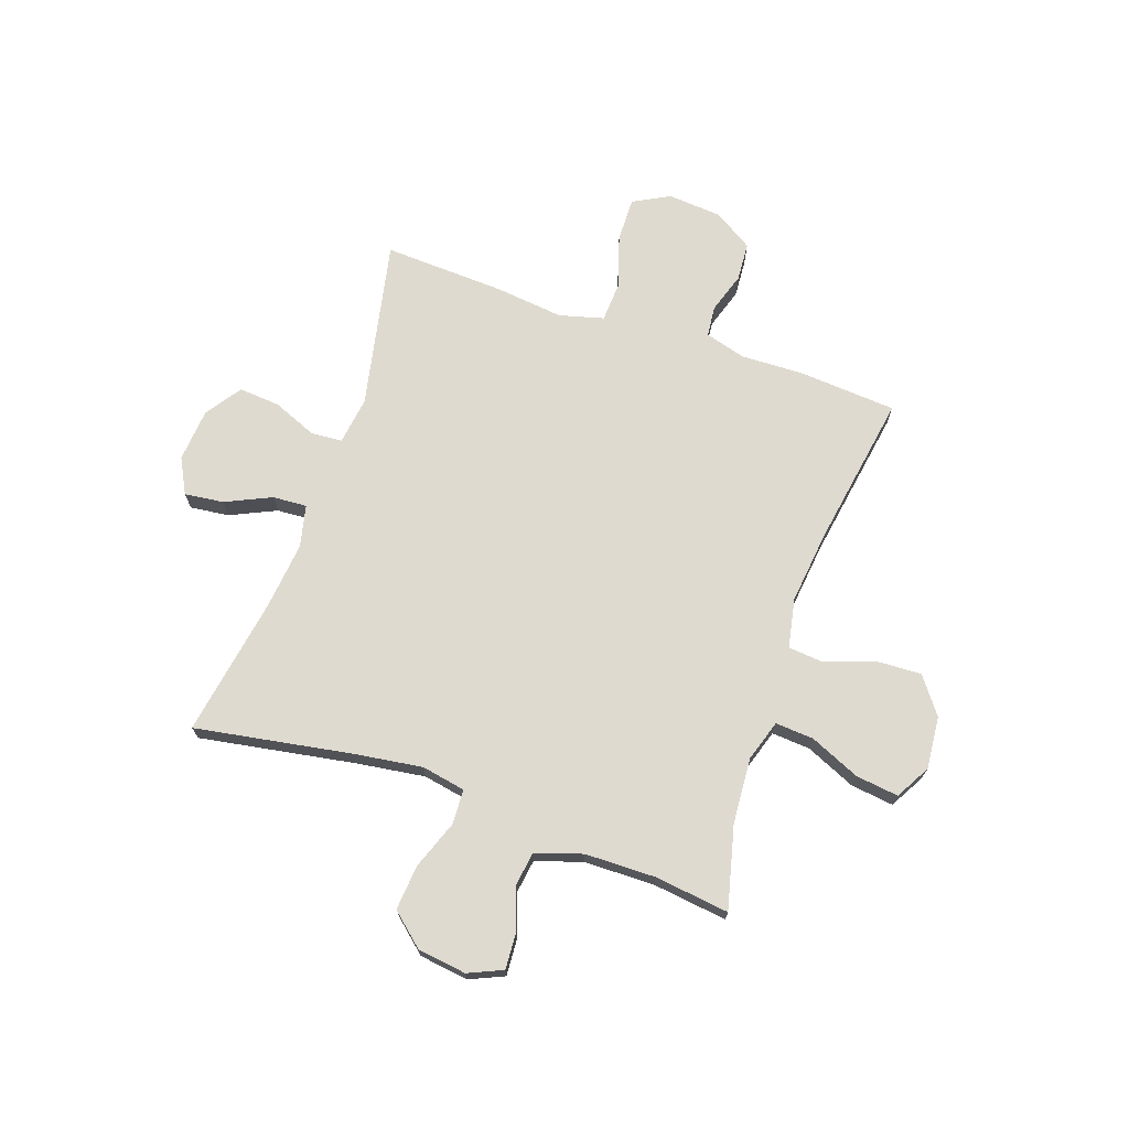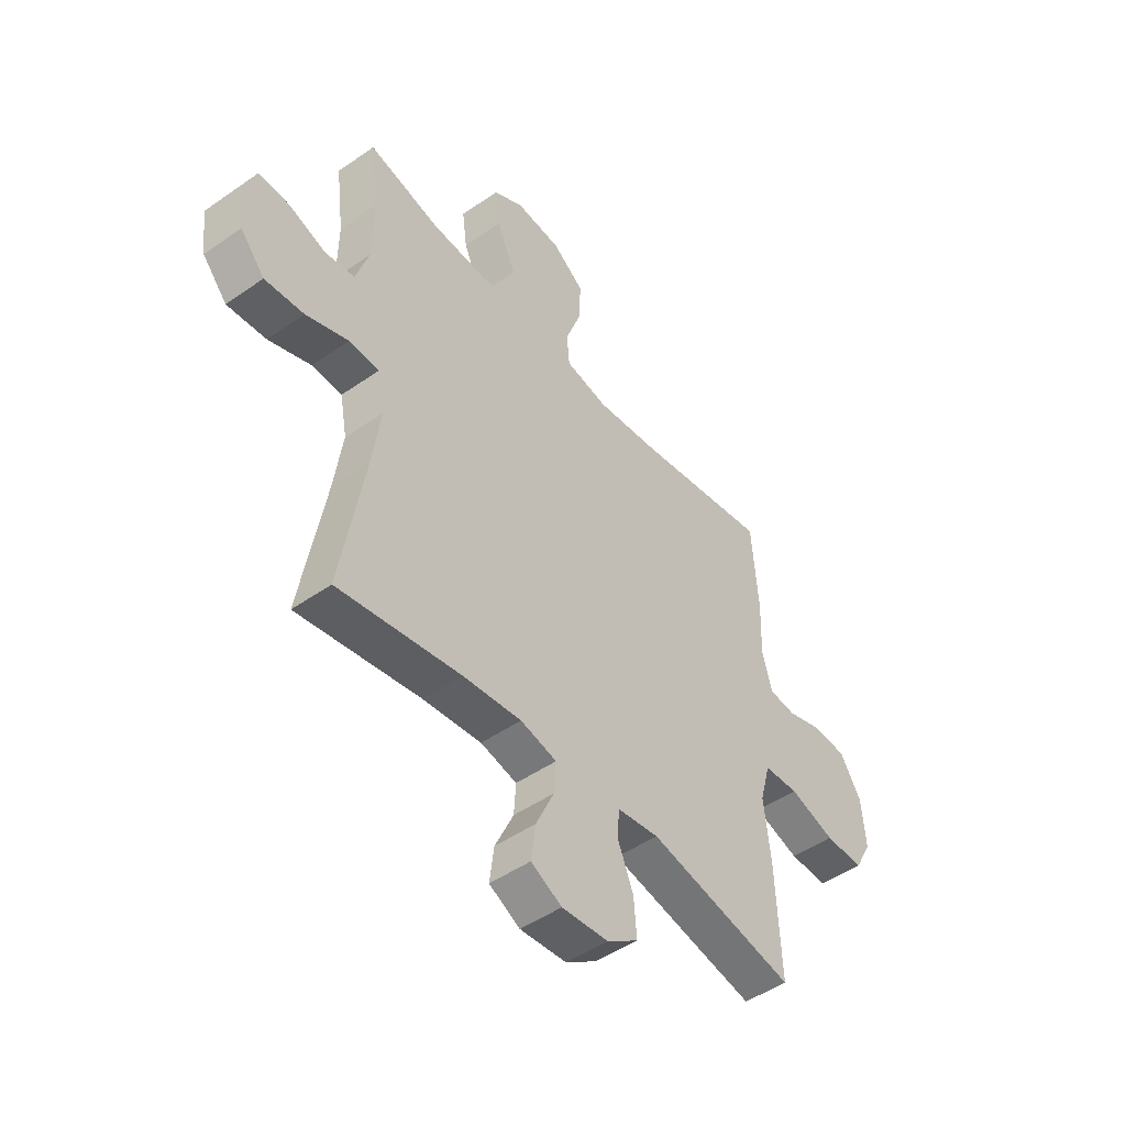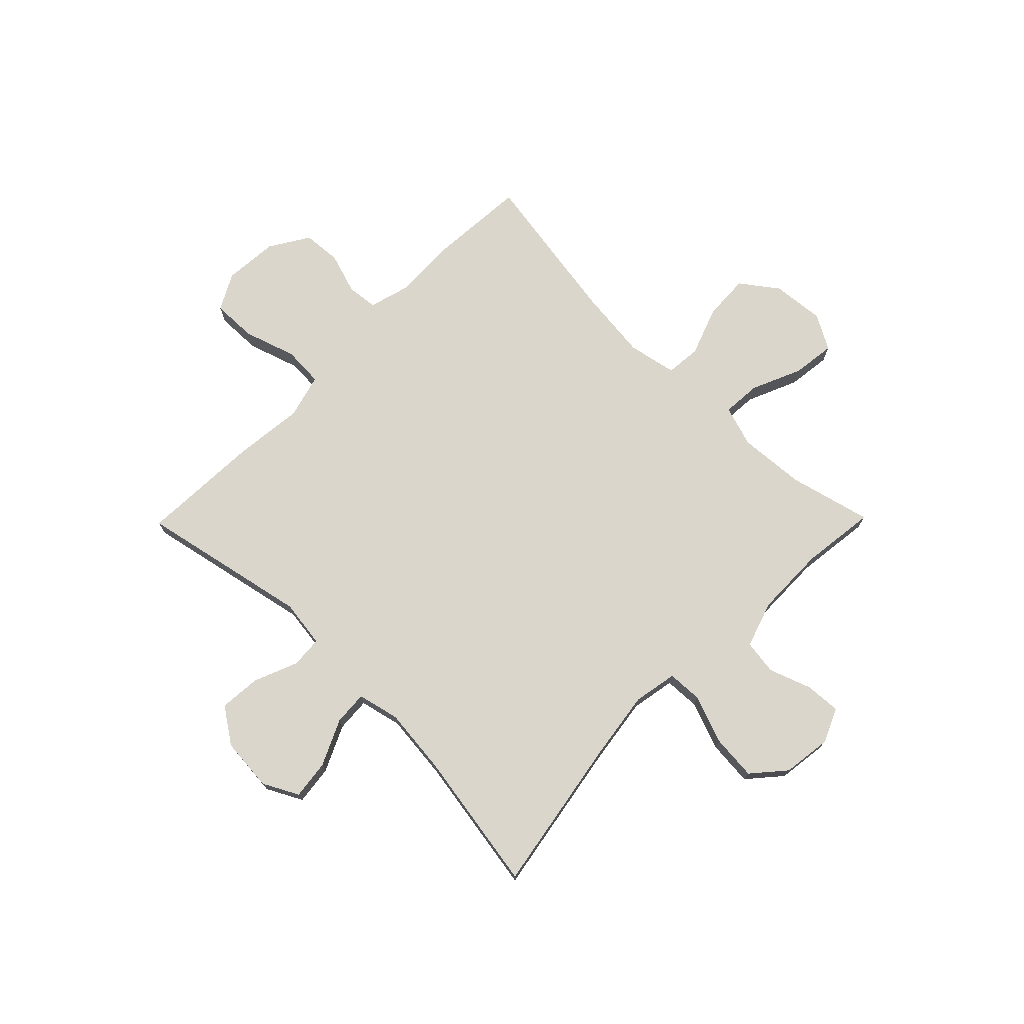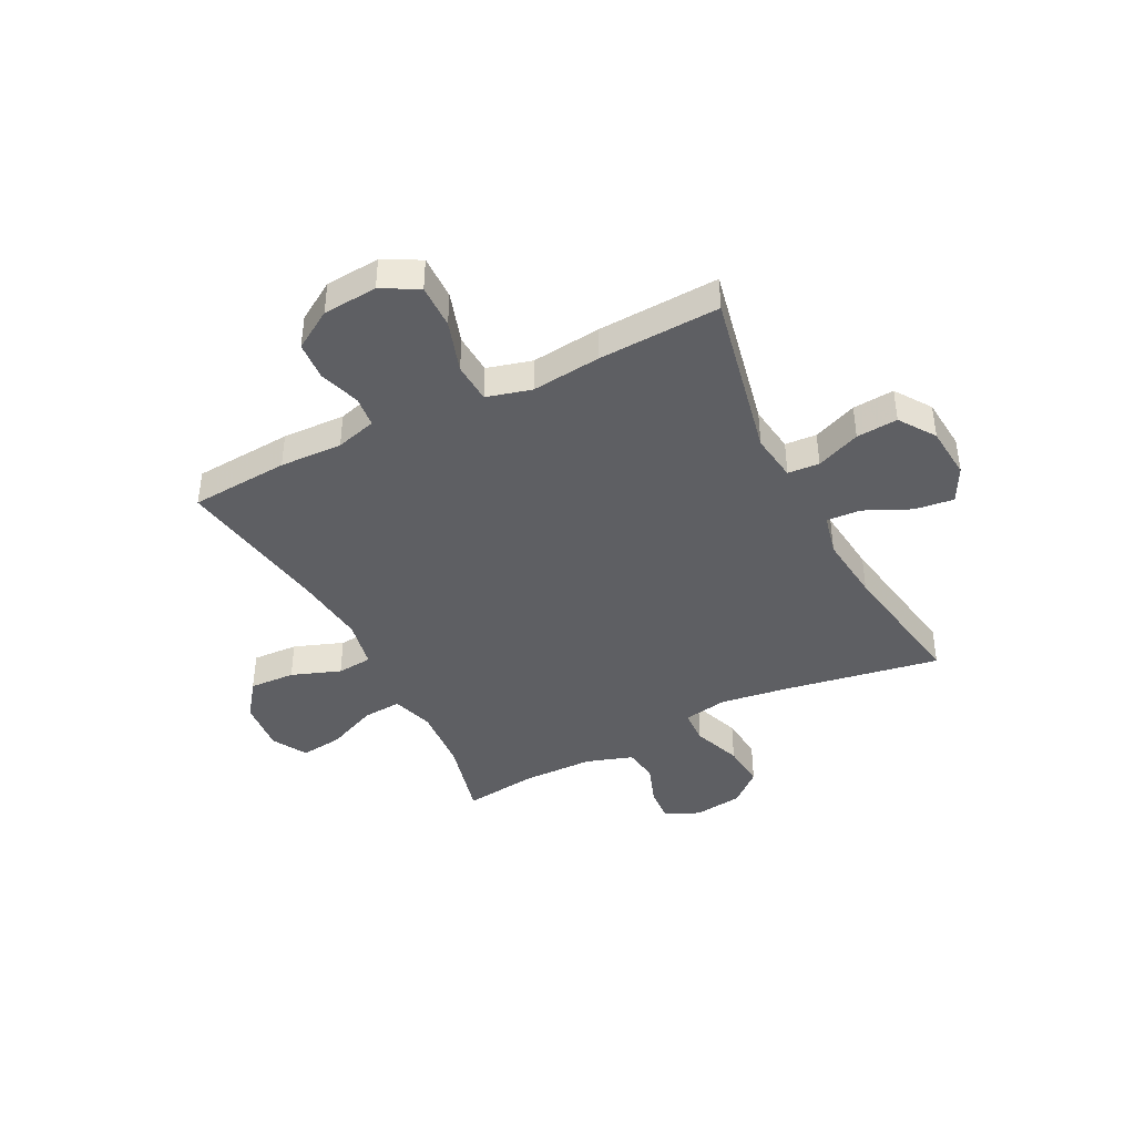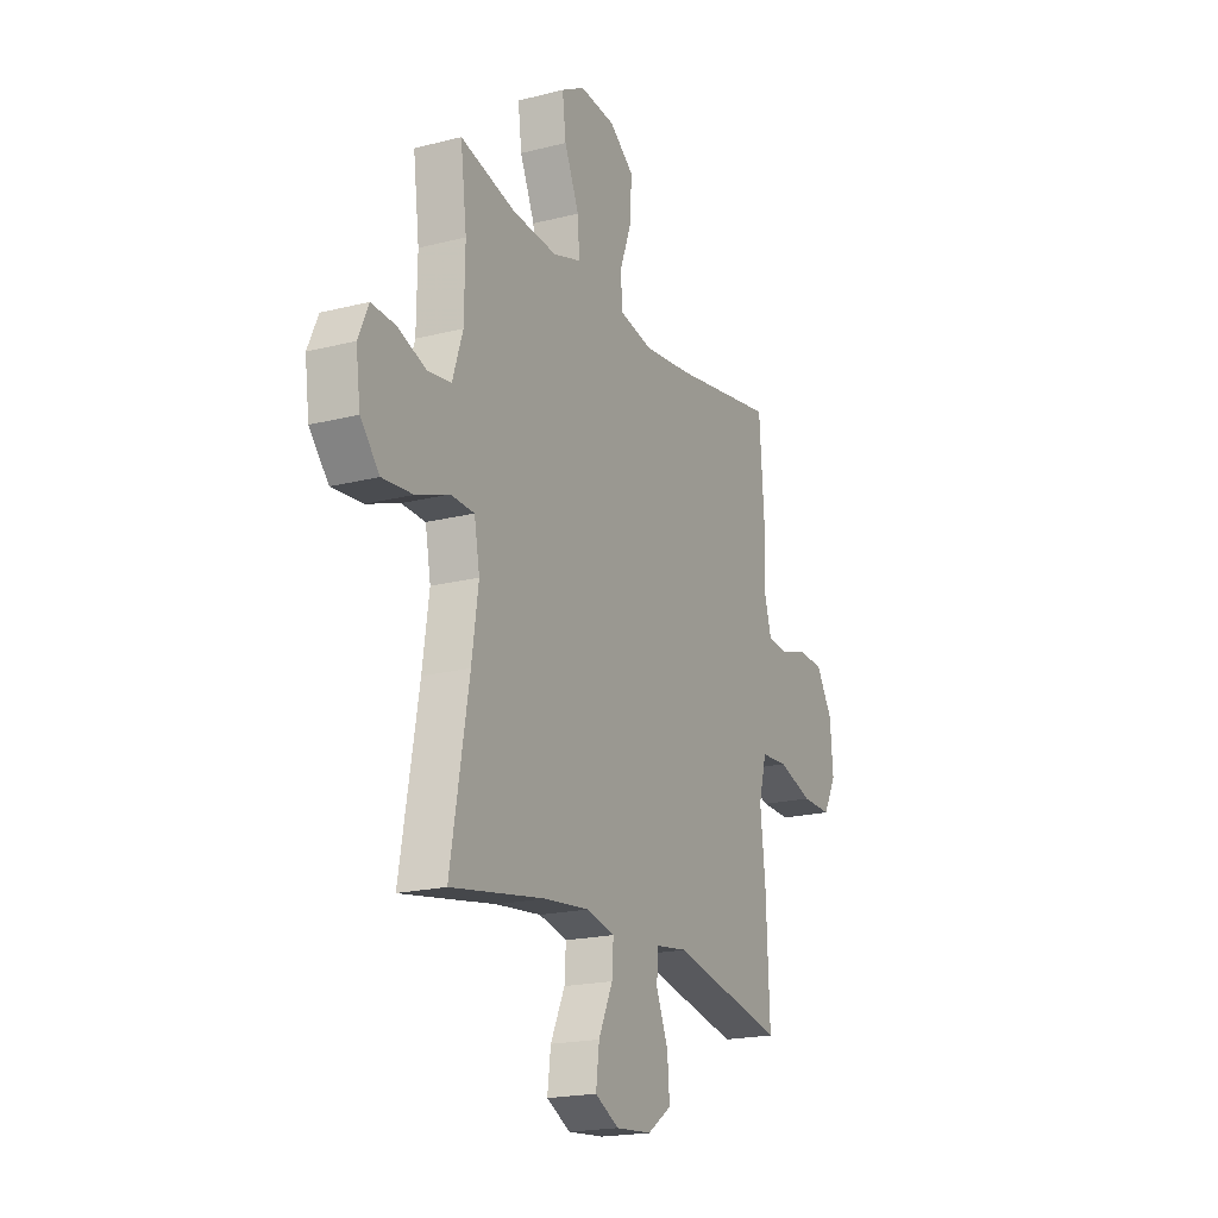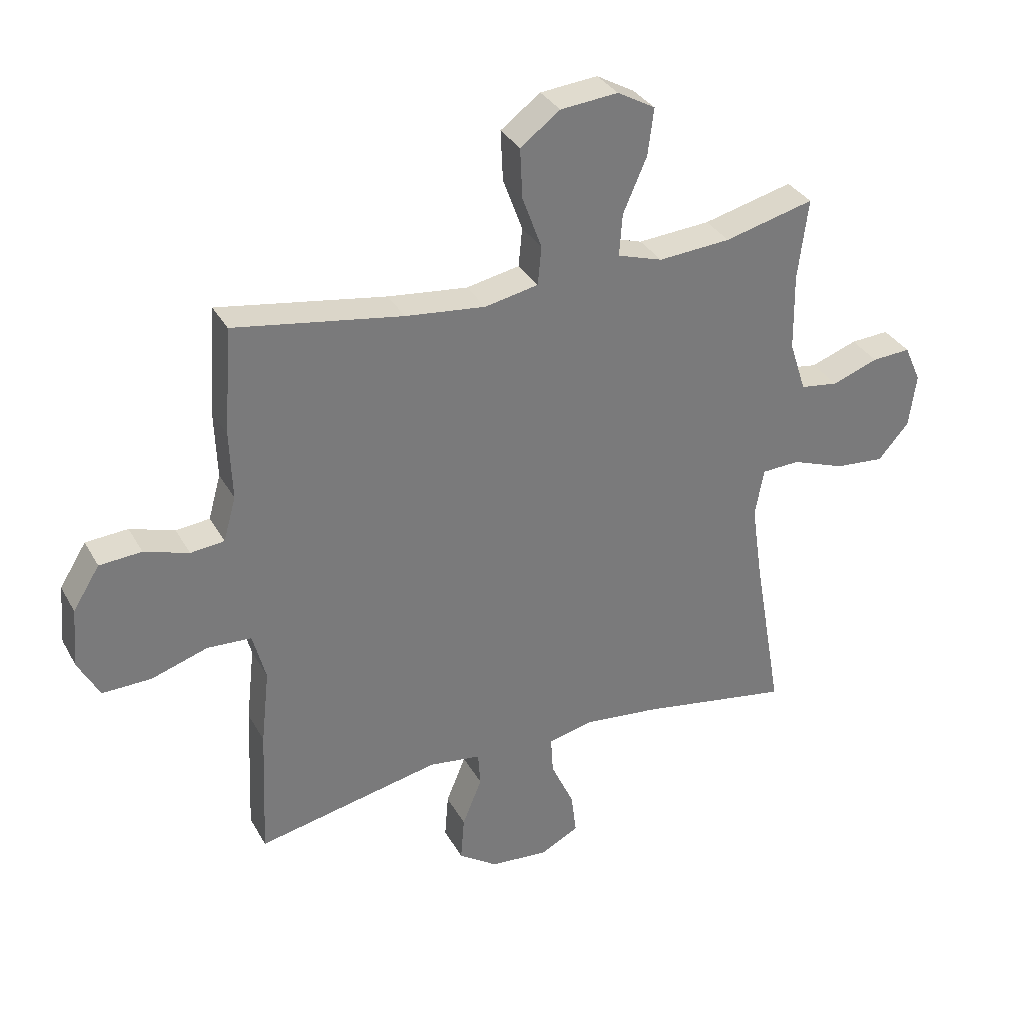
<metadata>
{"format":"obj","ext":"obj","renderer":"f3d","projection":"perspective","resolution":1024,"background":"white","views":[{"elev":70.9,"azim":-70.8,"up":"+Y"},{"elev":-48.1,"azim":-51.9,"up":"+Z"},{"elev":73.7,"azim":-135.5,"up":"+Y"},{"elev":-41.5,"azim":117.0,"up":"+Y"},{"elev":-19.4,"azim":-64.5,"up":"+Z"},{"elev":33.2,"azim":154.8,"up":"+Z"}]}
</metadata>
<code>
v 0.5 0.07 0.5
v 0.513 0.07 0.319
v 0.509 0.07 0.204
v 0.53 0.07 0.129
v 0.587 0.07 0.123
v 0.662 0.07 0.147
v 0.733 0.07 0.142
v 0.778 0.07 0.07
v 0.786 0.07 -0.03
v 0.75 0.07 -0.097
v 0.668 0.07 -0.095
v 0.572 0.07 -0.064
v 0.498 0.07 -0.068
v 0.476 0.07 -0.15
v 0.49 0.07 -0.277
v 0.5 0.07 -0.5
v 0.189 0.07 -0.435
v 0.101 0.07 -0.447
v 0.097 0.07 -0.505
v 0.13 0.07 -0.586
v 0.136 0.07 -0.662
v 0.07 0.07 -0.707
v -0.028 0.07 -0.715
v -0.093 0.07 -0.681
v -0.084 0.07 -0.609
v -0.045 0.07 -0.525
v -0.041 0.07 -0.462
v -0.118 0.07 -0.444
v -0.242 0.07 -0.457
v -0.5 0.07 -0.5
v -0.45 0.07 -0.212
v -0.432 0.07 -0.087
v -0.447 0.07 -0.006
v -0.511 0.07 -0.003
v -0.601 0.07 -0.036
v -0.684 0.07 -0.043
v -0.736 0.07 0.017
v -0.748 0.07 0.107
v -0.72 0.07 0.17
v -0.655 0.07 0.166
v -0.577 0.07 0.138
v -0.513 0.07 0.147
v -0.485 0.07 0.233
v -0.483 0.07 0.363
v -0.5 0.07 0.5
v -0.349 0.07 0.462
v -0.227 0.07 0.453
v -0.151 0.07 0.477
v -0.156 0.07 0.548
v -0.196 0.07 0.64
v -0.206 0.07 0.719
v -0.142 0.07 0.755
v -0.045 0.07 0.746
v 0.022 0.07 0.696
v 0.018 0.07 0.612
v -0.015 0.07 0.522
v -0.009 0.07 0.457
v 0.081 0.07 0.439
v 0.216 0.07 0.454
v 0.5 0 0.5
v 0.513 0 0.319
v 0.509 0 0.204
v 0.53 0 0.129
v 0.587 0 0.123
v 0.662 0 0.147
v 0.733 0 0.142
v 0.778 0 0.07
v 0.786 0 -0.03
v 0.75 0 -0.097
v 0.668 0 -0.095
v 0.572 0 -0.064
v 0.498 0 -0.068
v 0.476 0 -0.15
v 0.49 0 -0.277
v 0.5 0 -0.5
v 0.189 0 -0.435
v 0.101 0 -0.447
v 0.097 0 -0.505
v 0.13 0 -0.586
v 0.136 0 -0.662
v 0.07 0 -0.707
v -0.028 0 -0.715
v -0.093 0 -0.681
v -0.084 0 -0.609
v -0.045 0 -0.525
v -0.041 0 -0.462
v -0.118 0 -0.444
v -0.242 0 -0.457
v -0.5 0 -0.5
v -0.45 0 -0.212
v -0.432 0 -0.087
v -0.447 0 -0.006
v -0.511 0 -0.003
v -0.601 0 -0.036
v -0.684 0 -0.043
v -0.736 0 0.017
v -0.748 0 0.107
v -0.72 0 0.17
v -0.655 0 0.166
v -0.577 0 0.138
v -0.513 0 0.147
v -0.485 0 0.233
v -0.483 0 0.363
v -0.5 0 0.5
v -0.349 0 0.462
v -0.227 0 0.453
v -0.151 0 0.477
v -0.156 0 0.548
v -0.196 0 0.64
v -0.206 0 0.719
v -0.142 0 0.755
v -0.045 0 0.746
v 0.022 0 0.696
v 0.018 0 0.612
v -0.015 0 0.522
v -0.009 0 0.457
v 0.081 0 0.439
v 0.216 0 0.454
f 53 54 55 56
f 53 56 57
f 52 53 57
f 49 50 51 52
f 48 49 52 57
f 47 48 57 58
f 44 45 46
f 43 44 46 47
f 42 43 47 58
f 38 39 40 41
f 38 41 42
f 37 38 42
f 34 35 36 37
f 33 34 37 42
f 29 30 31
f 28 29 31 32
f 27 28 32 33
f 23 24 25 26
f 23 26 27
f 22 23 27
f 19 20 21 22
f 18 19 22 27
f 17 18 27 33
f 14 15 16 17
f 13 14 17 33
f 9 10 11 12
f 5 6 7 8
f 4 5 8 9
f 59 1 2 3
f 59 3 4
f 58 59 4
f 42 58 4
f 12 13 33 42
f 4 9 12 42
f 115 114 113 112
f 116 115 112
f 116 112 111
f 111 110 109 108
f 116 111 108 107
f 117 116 107 106
f 105 104 103
f 106 105 103 102
f 117 106 102 101
f 100 99 98 97
f 101 100 97
f 101 97 96
f 96 95 94 93
f 101 96 93 92
f 90 89 88
f 91 90 88 87
f 92 91 87 86
f 85 84 83 82
f 86 85 82
f 86 82 81
f 81 80 79 78
f 86 81 78 77
f 92 86 77 76
f 76 75 74 73
f 92 76 73 72
f 71 70 69 68
f 67 66 65 64
f 68 67 64 63
f 62 61 60 118
f 63 62 118
f 63 118 117
f 63 117 101
f 101 92 72 71
f 101 71 68 63
f 1 60 61 2
f 2 61 62 3
f 3 62 63 4
f 4 63 64 5
f 5 64 65 6
f 6 65 66 7
f 7 66 67 8
f 8 67 68 9
f 9 68 69 10
f 10 69 70 11
f 11 70 71 12
f 12 71 72 13
f 13 72 73 14
f 14 73 74 15
f 15 74 75 16
f 16 75 76 17
f 17 76 77 18
f 18 77 78 19
f 19 78 79 20
f 20 79 80 21
f 21 80 81 22
f 22 81 82 23
f 23 82 83 24
f 24 83 84 25
f 25 84 85 26
f 26 85 86 27
f 27 86 87 28
f 28 87 88 29
f 29 88 89 30
f 30 89 90 31
f 31 90 91 32
f 32 91 92 33
f 33 92 93 34
f 34 93 94 35
f 35 94 95 36
f 36 95 96 37
f 37 96 97 38
f 38 97 98 39
f 39 98 99 40
f 40 99 100 41
f 41 100 101 42
f 42 101 102 43
f 43 102 103 44
f 44 103 104 45
f 45 104 105 46
f 46 105 106 47
f 47 106 107 48
f 48 107 108 49
f 49 108 109 50
f 50 109 110 51
f 51 110 111 52
f 52 111 112 53
f 53 112 113 54
f 54 113 114 55
f 55 114 115 56
f 56 115 116 57
f 57 116 117 58
f 58 117 118 59
f 59 118 60 1

</code>
